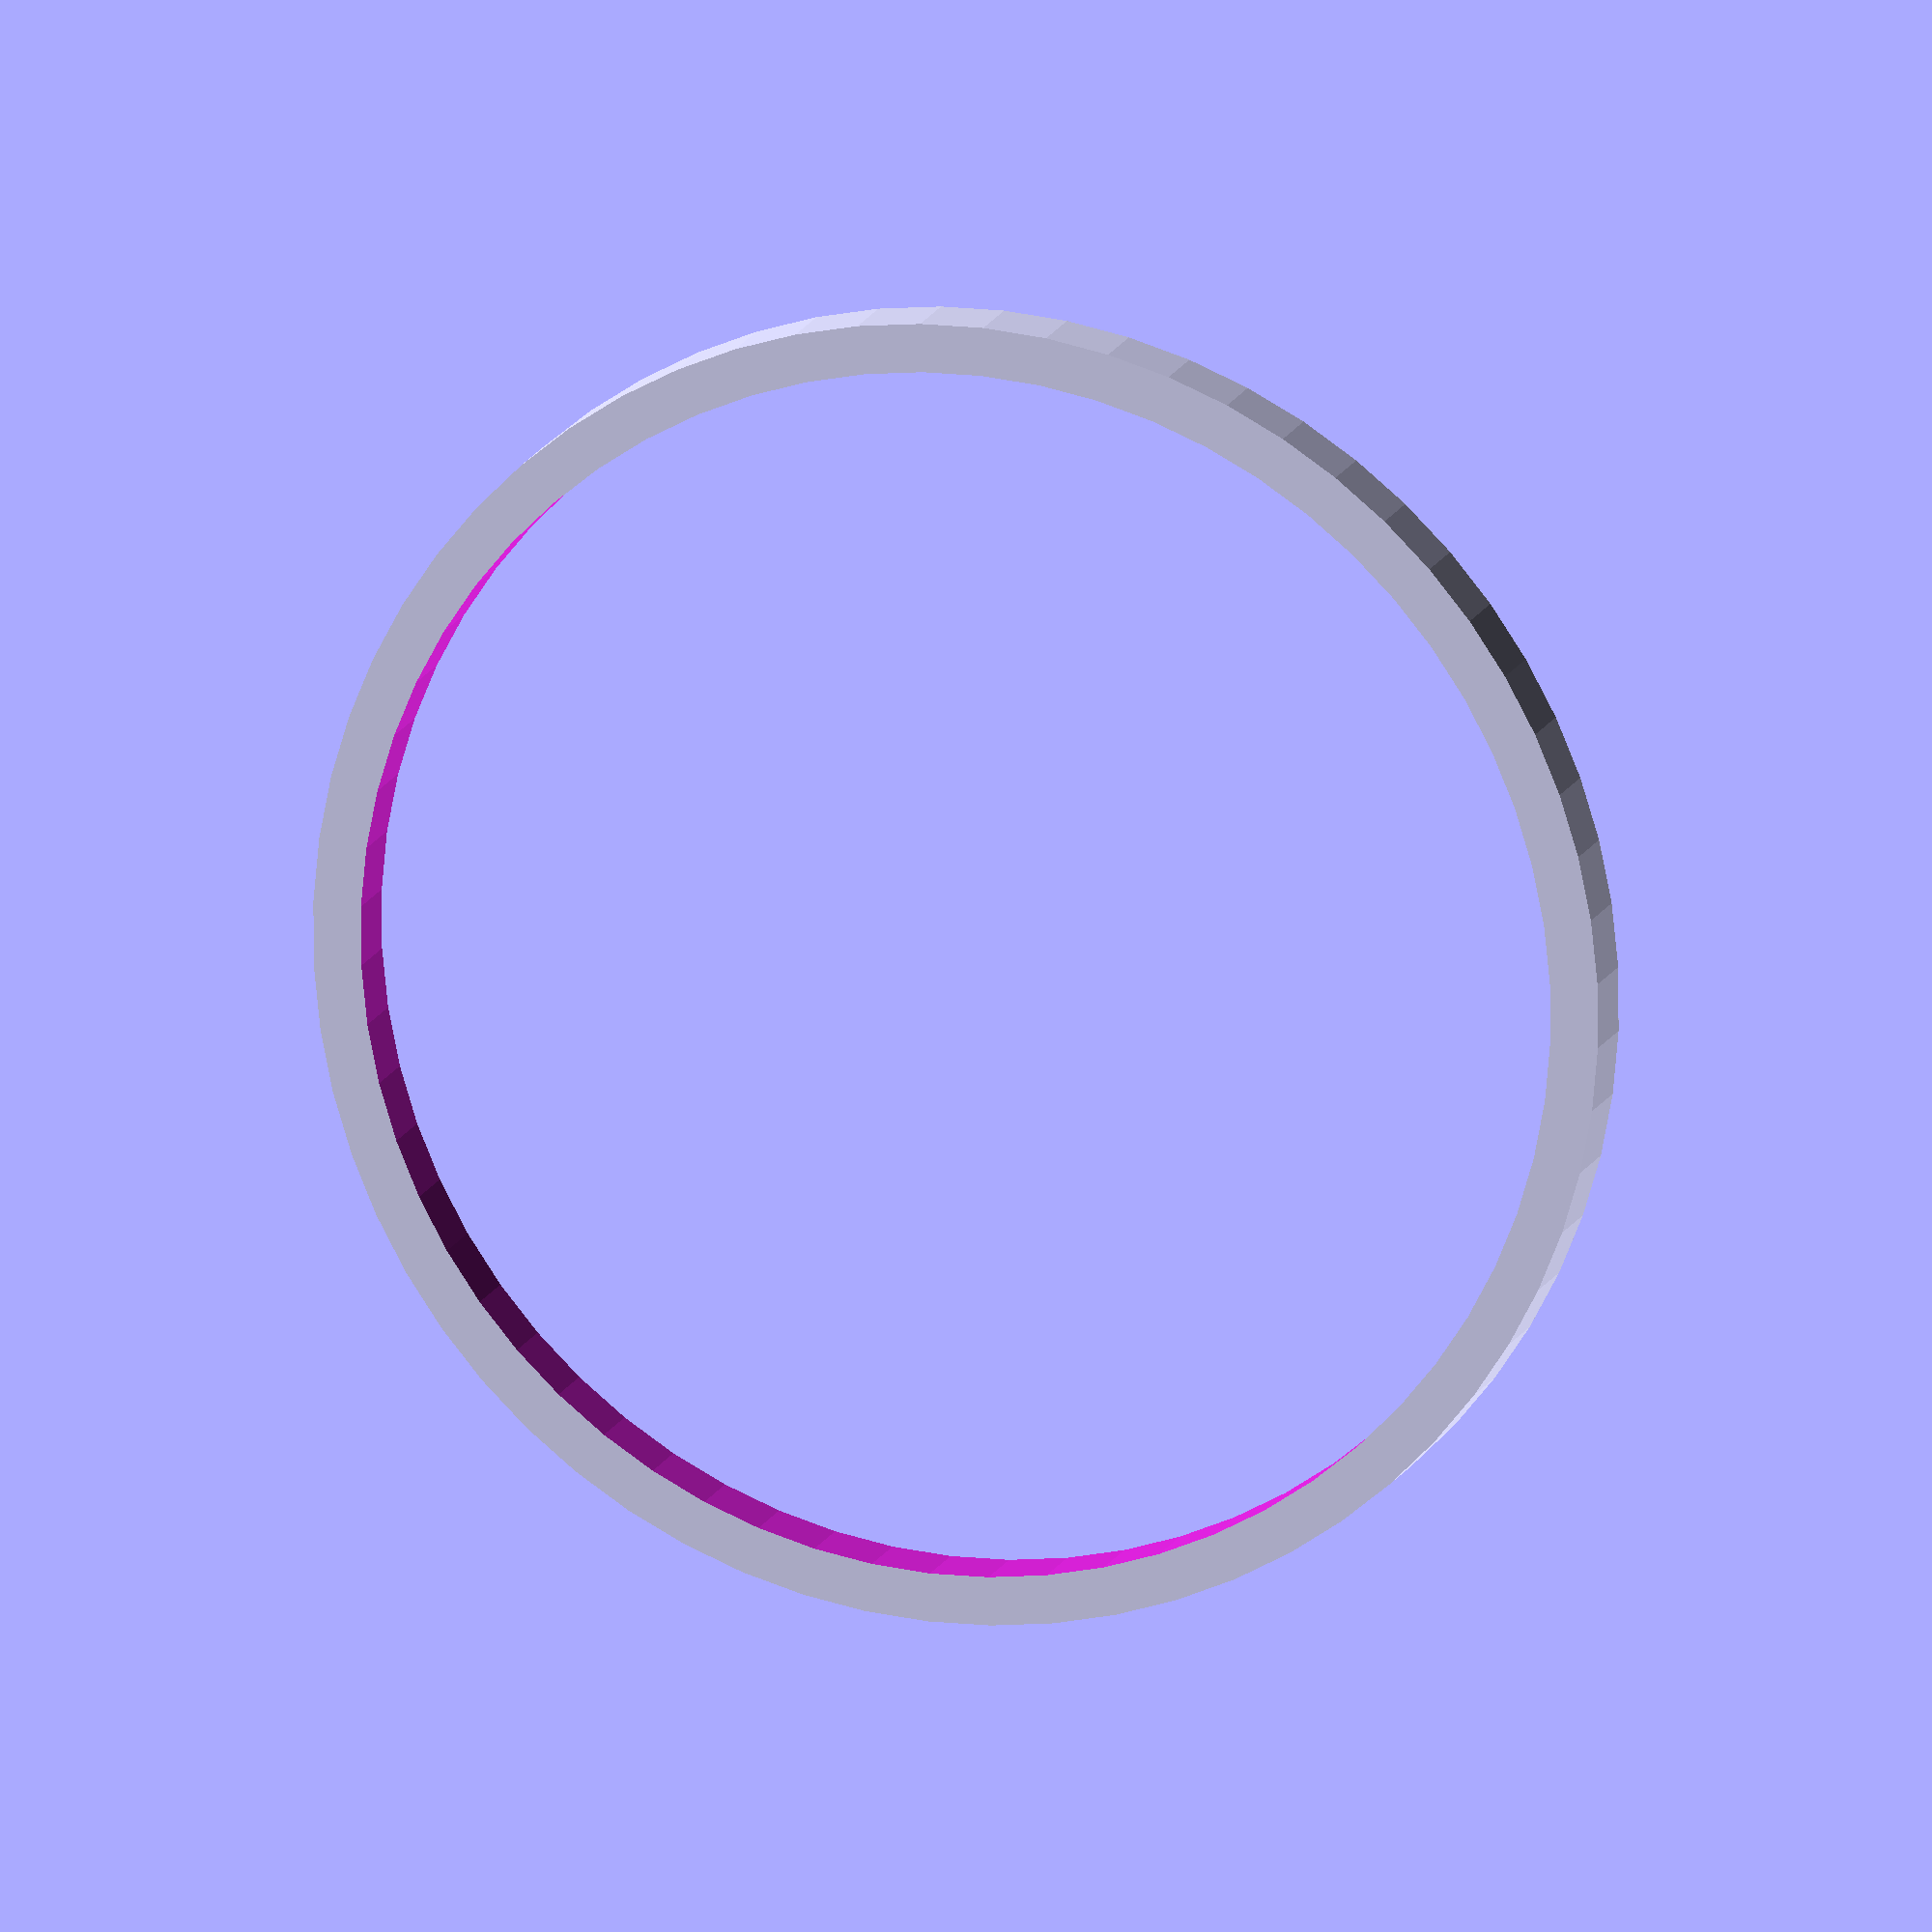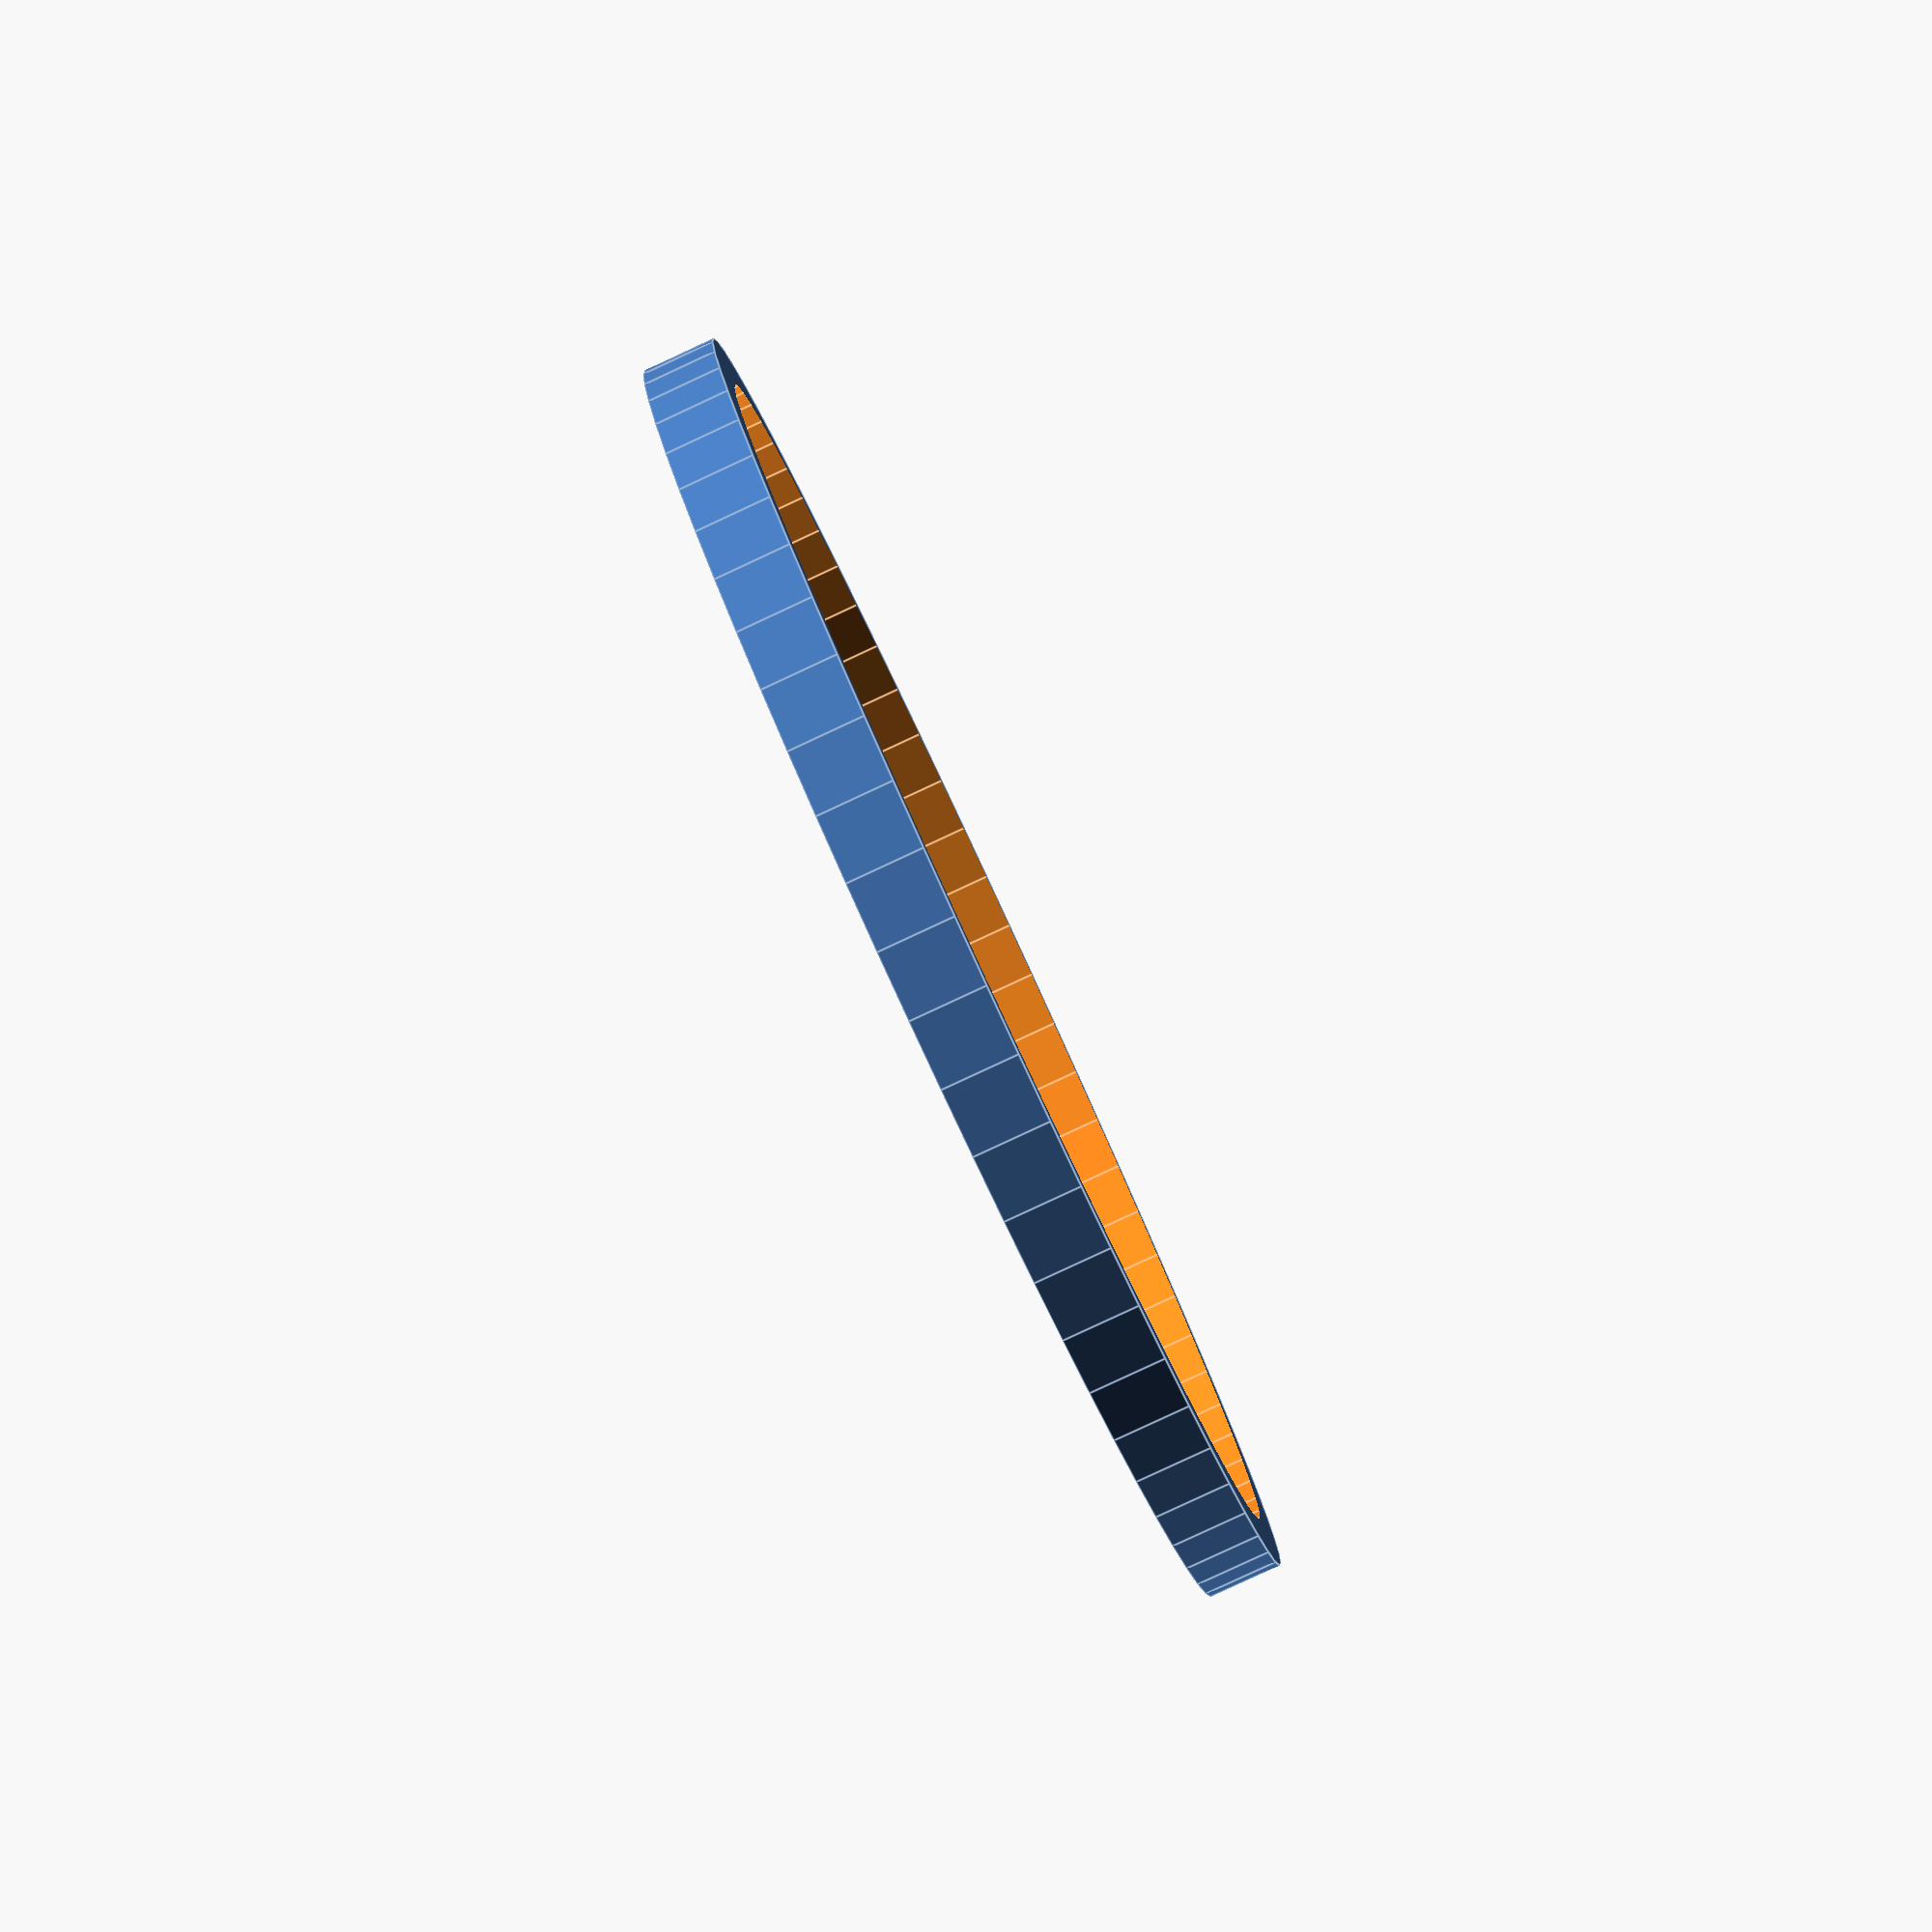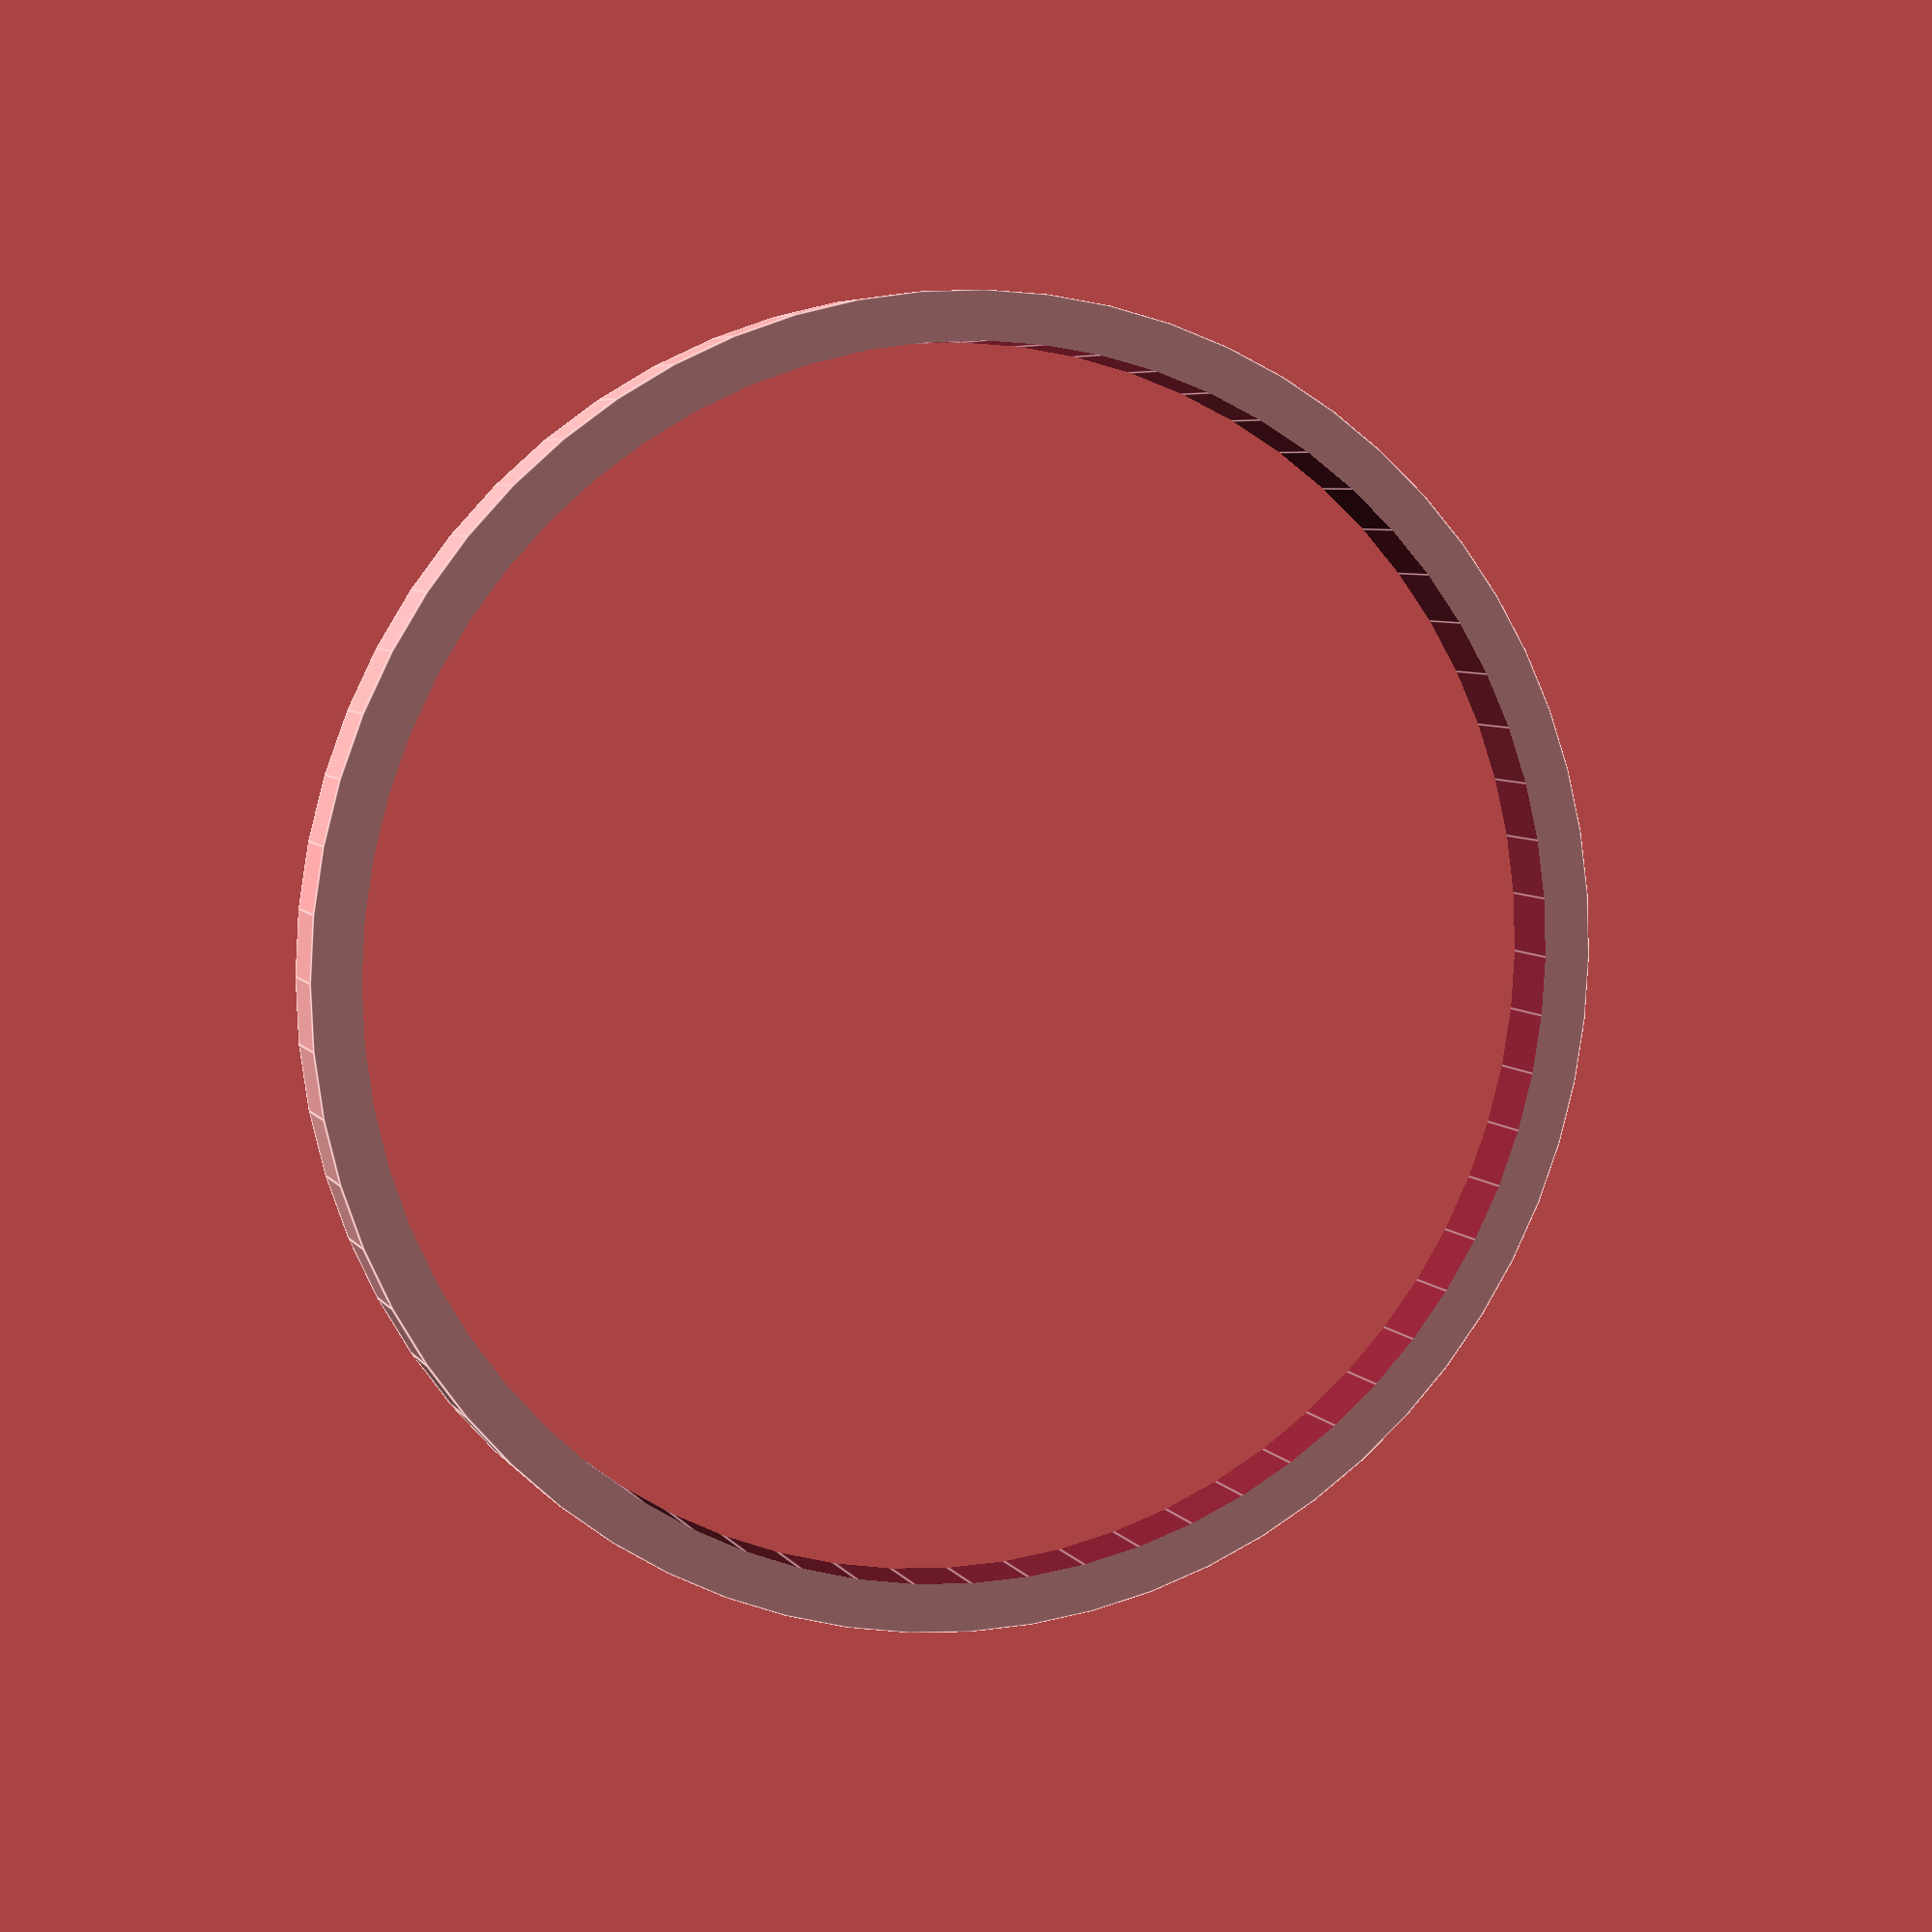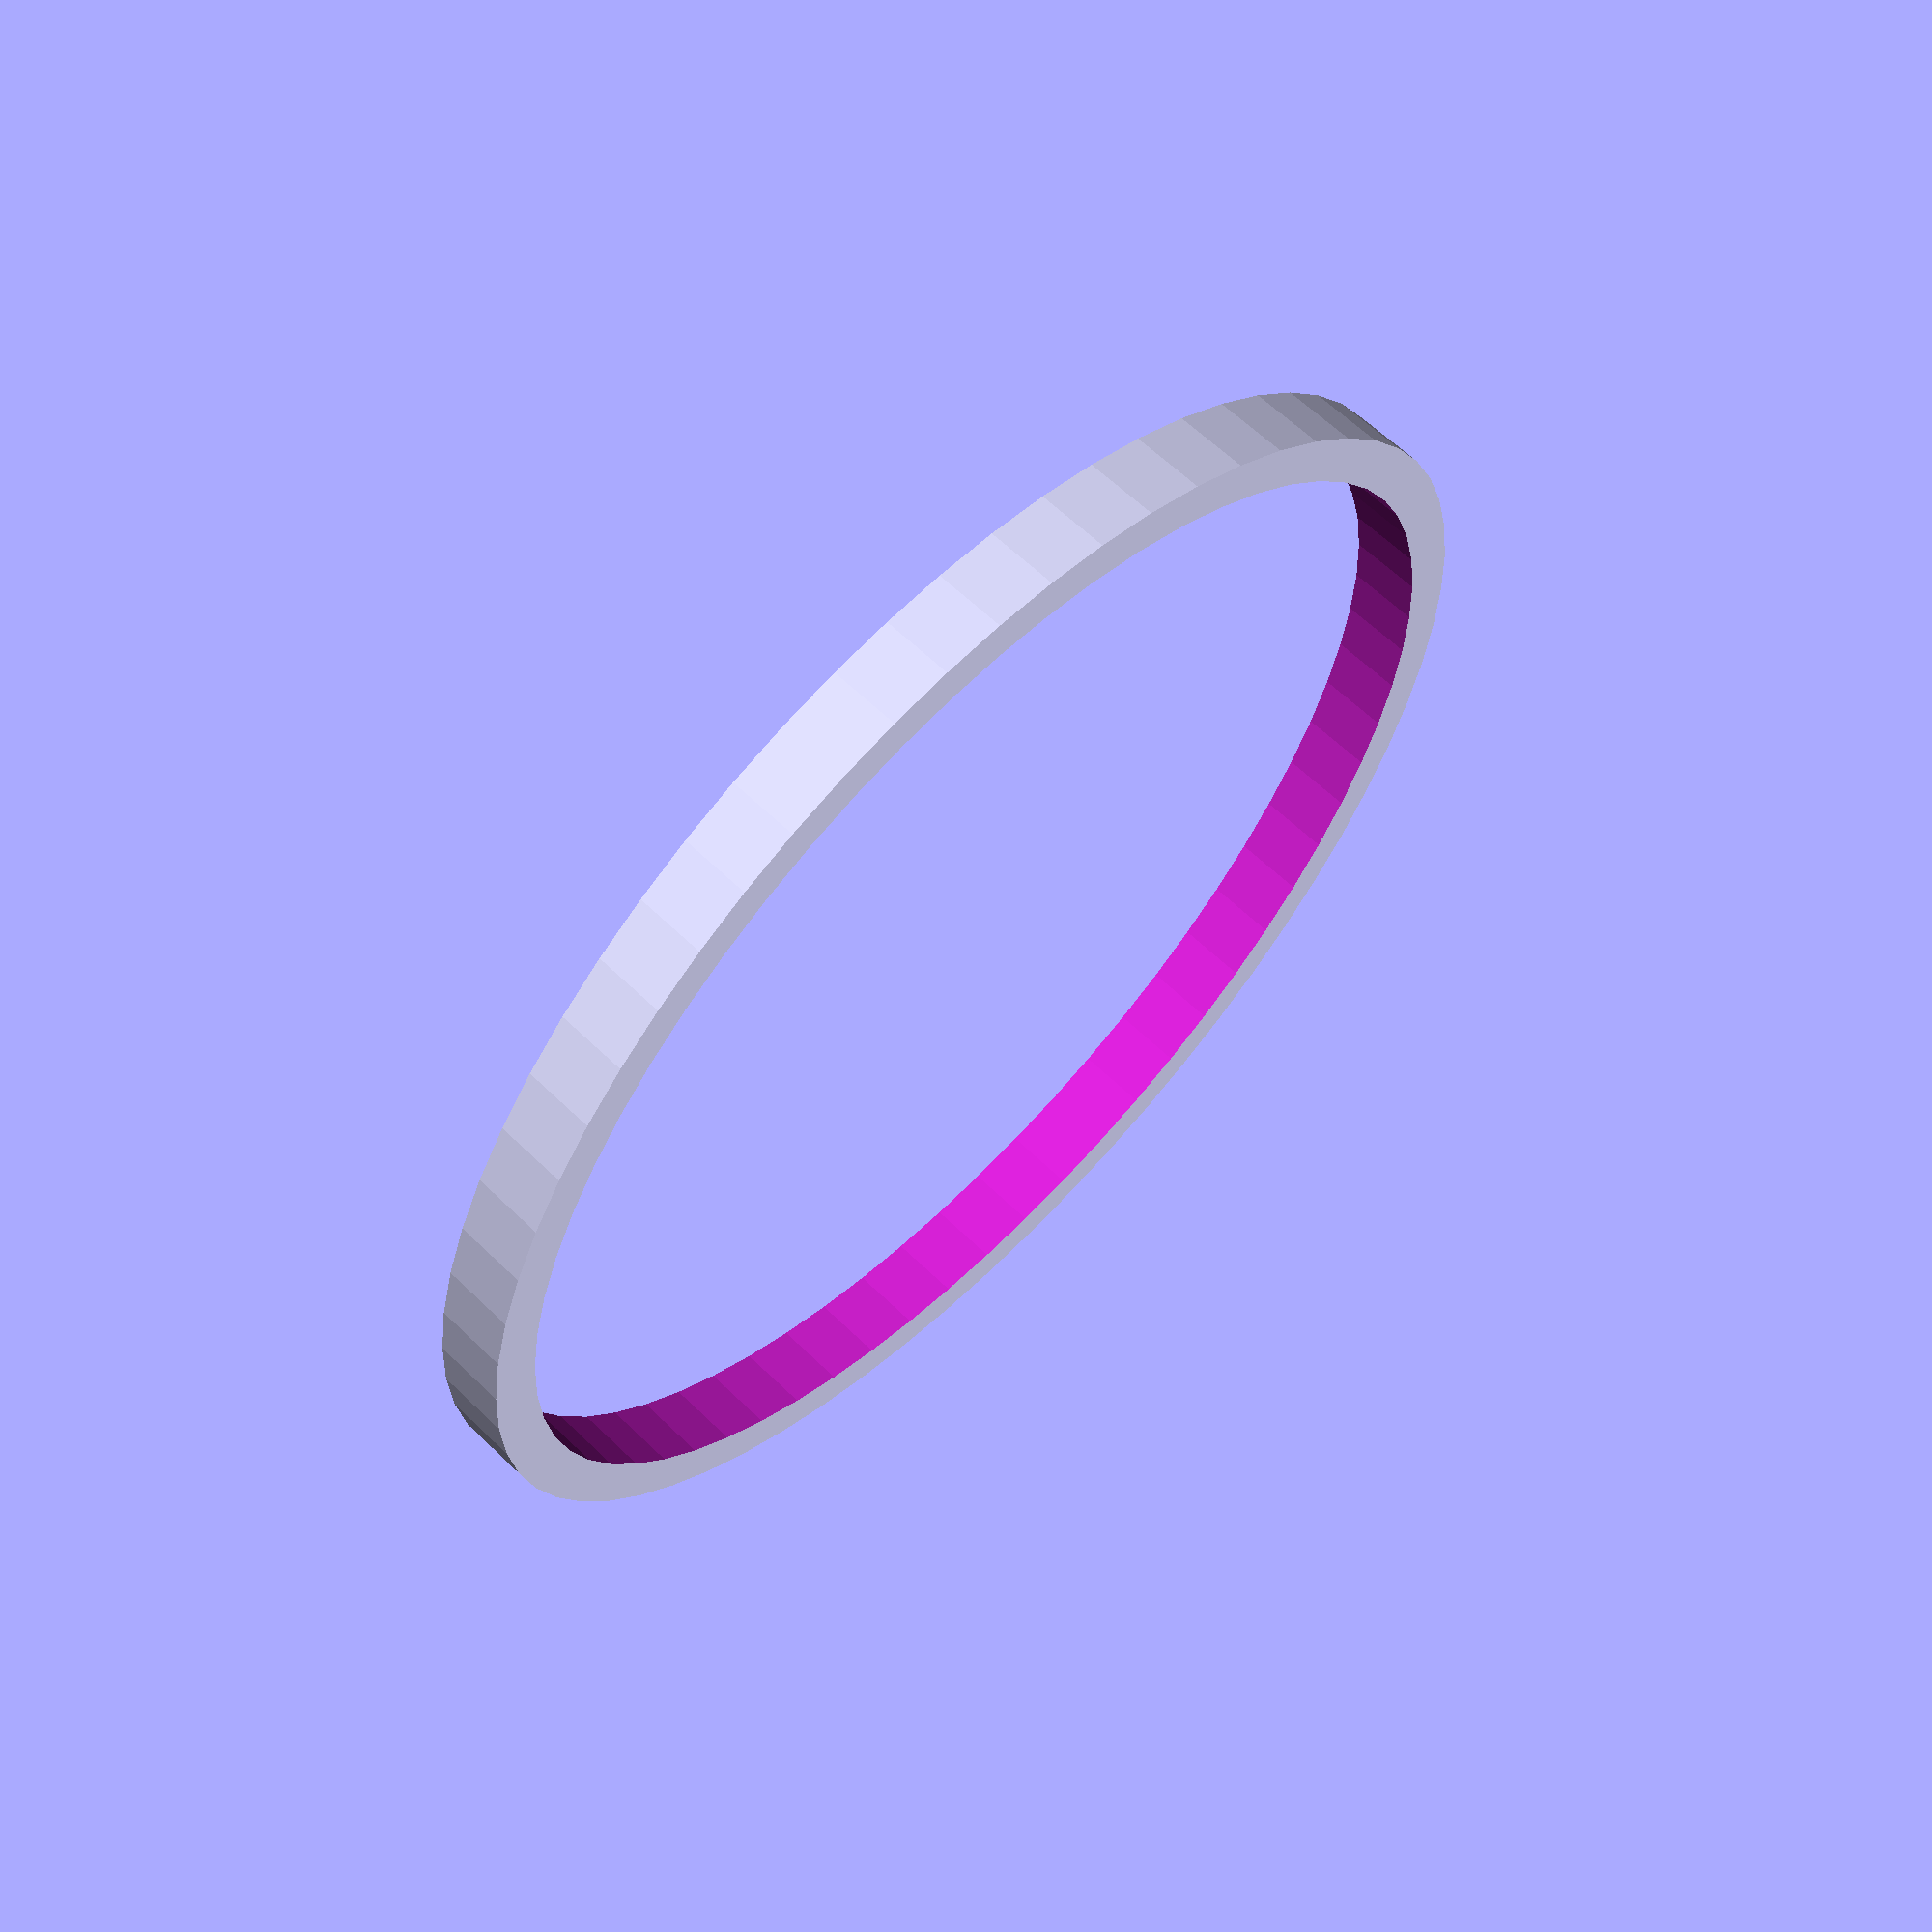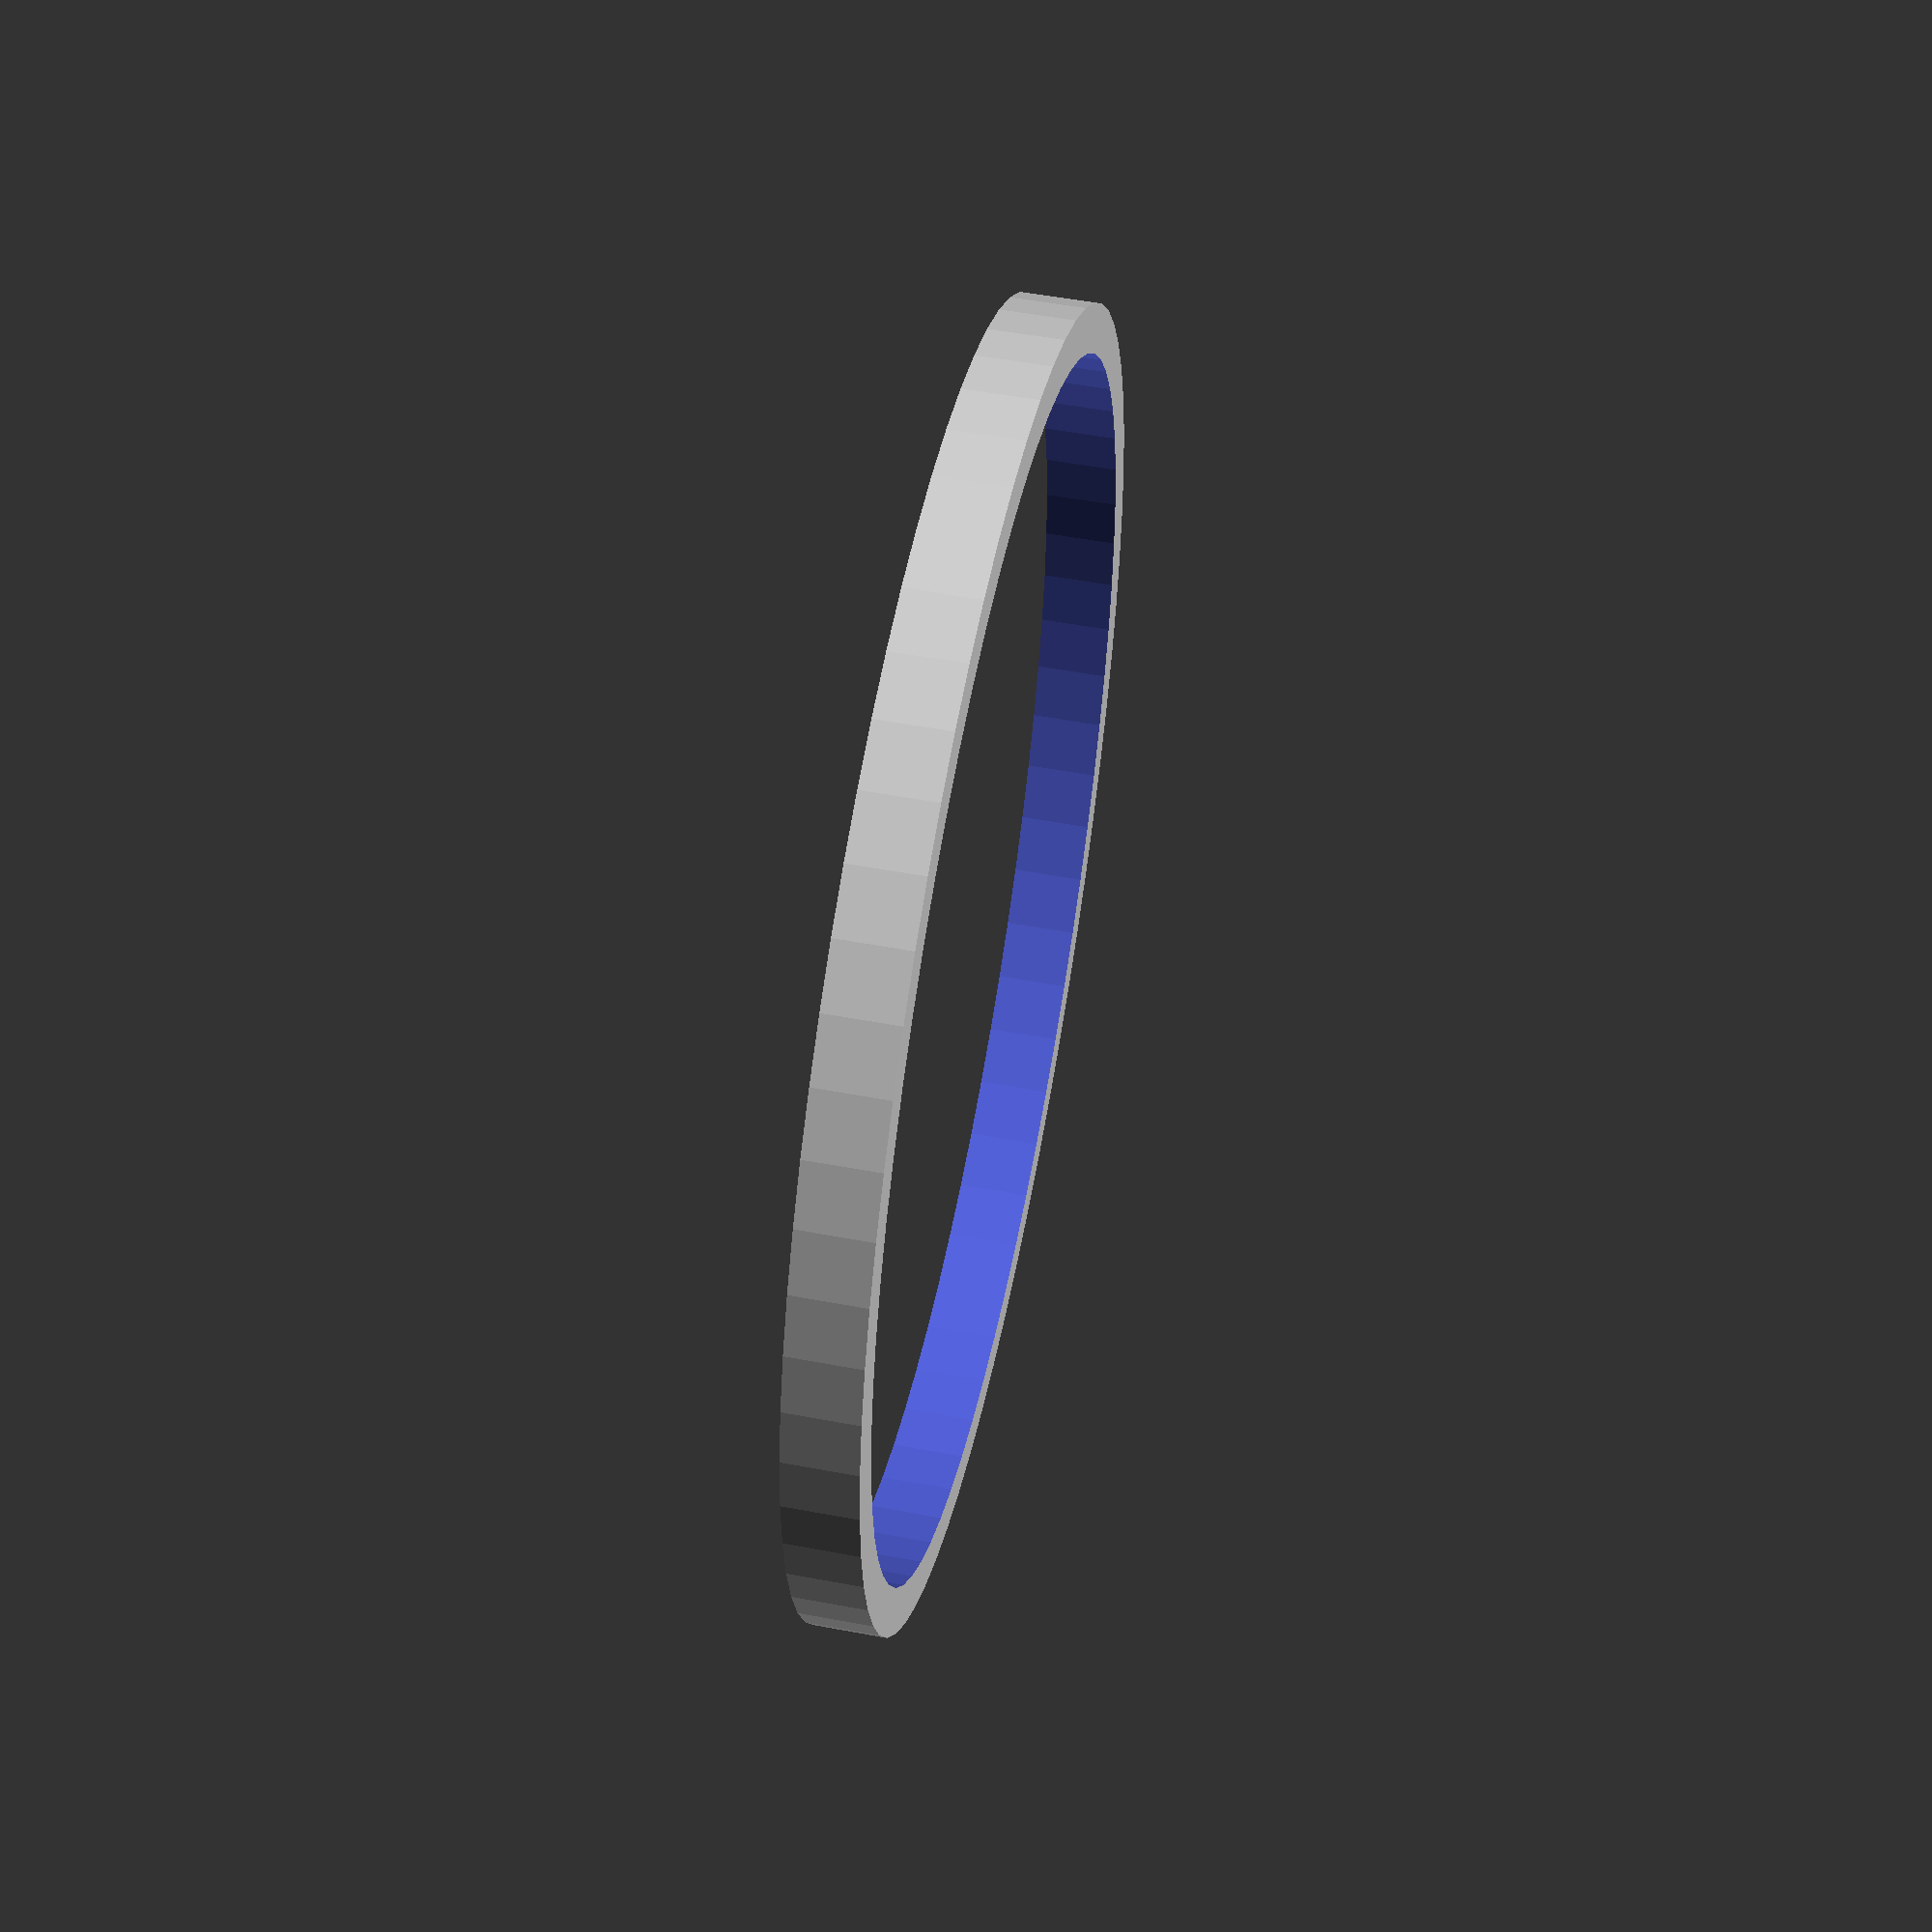
<openscad>
/******************************************************************
*                                                                 *
* OpenFlexure Microscope: actuator tension band                   *
*                                                                 *
* The microscope stage actuators need a tension band to provide a *
* reciprocal force between the captive nut in the gear and the    *
* stage arm. The recommendation is to use a Viton O-ring, but if  *
* you have a 3d printer can reliably print with TPU filament, you *
* can print this instead and use it in place of the O-ring.       *
*                                                                 *
* Print this part using .1mm layer height, with randomized        *
* perimeter start and end positions if possible. For strength,    *
* The part should be printed entirely with perimeters, no gap     *
* fill. The part is designed to be printed with a 0.4mm nozzle.   *
* Printing with a 1mm nozzle hasn't been tested, and isn't        *
* recommended.
*                                                                 *
* (c) Bill Schaller, June 2020                                    *
* Released under the CERN Open Hardware License v1.2              *
*                                                                 *
******************************************************************/


$fn = 64;

actuator_tension_band(nozzle_width=0.4);

module actuator_tension_band(nozzle_width){
    band_height = 1.8;
    ideal_band_thickness = 1.5;
    band_inner_diameter = 30;

    actual_band_thickness = ideal_band_thickness - (ideal_band_thickness % nozzle_width);
    band_outer_diameter = band_inner_diameter + actual_band_thickness * 2;

    difference(){
        cylinder(h=band_height, d=band_outer_diameter, center = true);
        cylinder(h=band_height+1, d=band_inner_diameter, center = true);
    }
}

</openscad>
<views>
elev=165.9 azim=216.9 roll=343.8 proj=o view=wireframe
elev=84.3 azim=290.1 roll=294.9 proj=p view=edges
elev=354.3 azim=281.9 roll=341.3 proj=p view=edges
elev=118.4 azim=67.9 roll=225.4 proj=p view=solid
elev=128.0 azim=290.1 roll=78.5 proj=p view=wireframe
</views>
